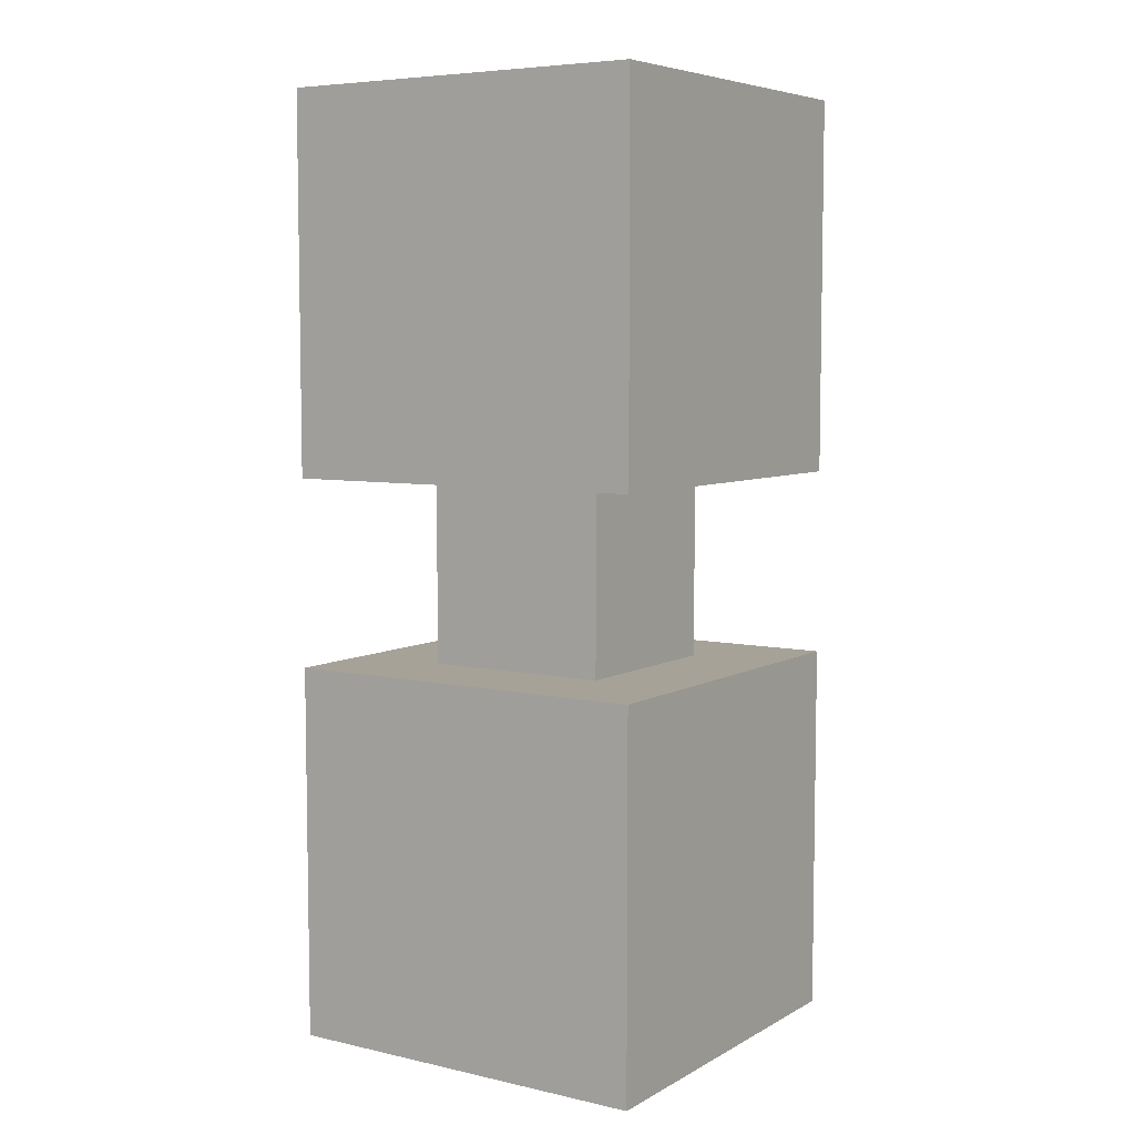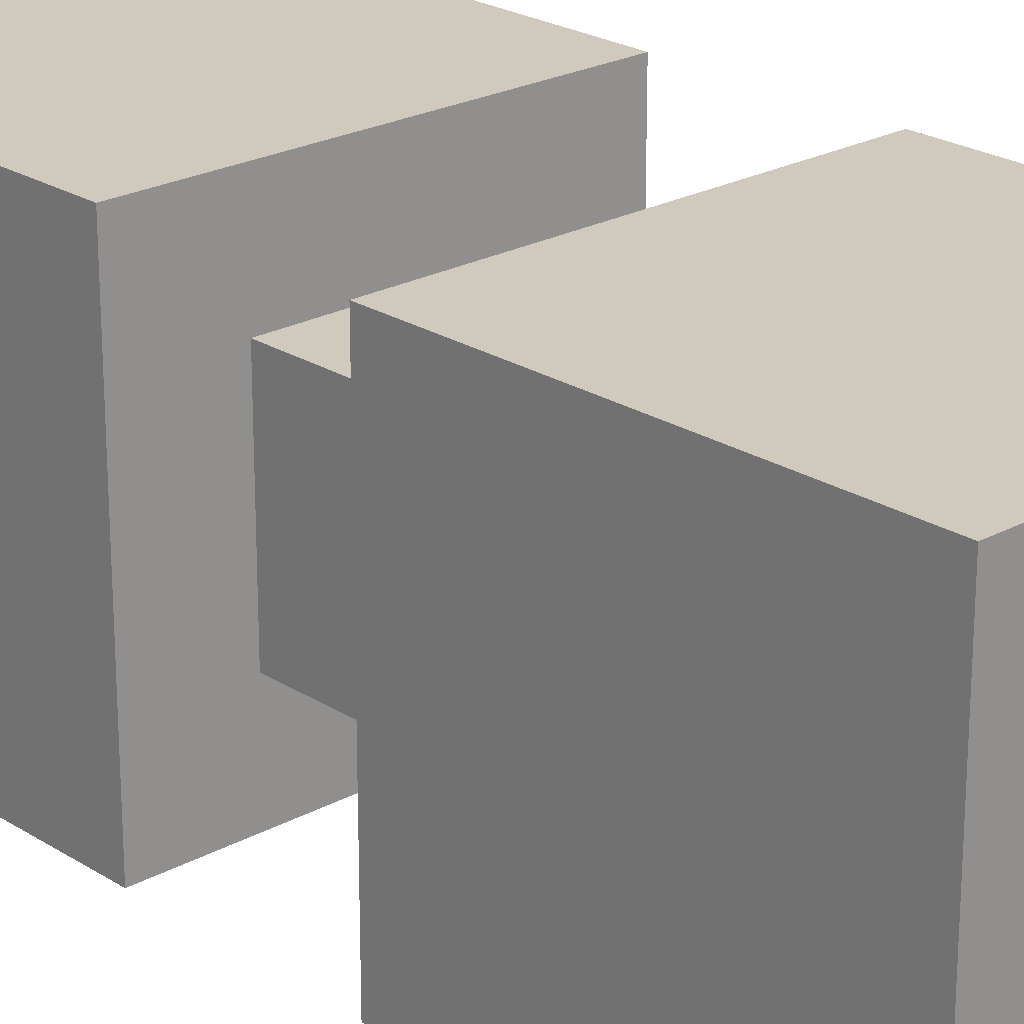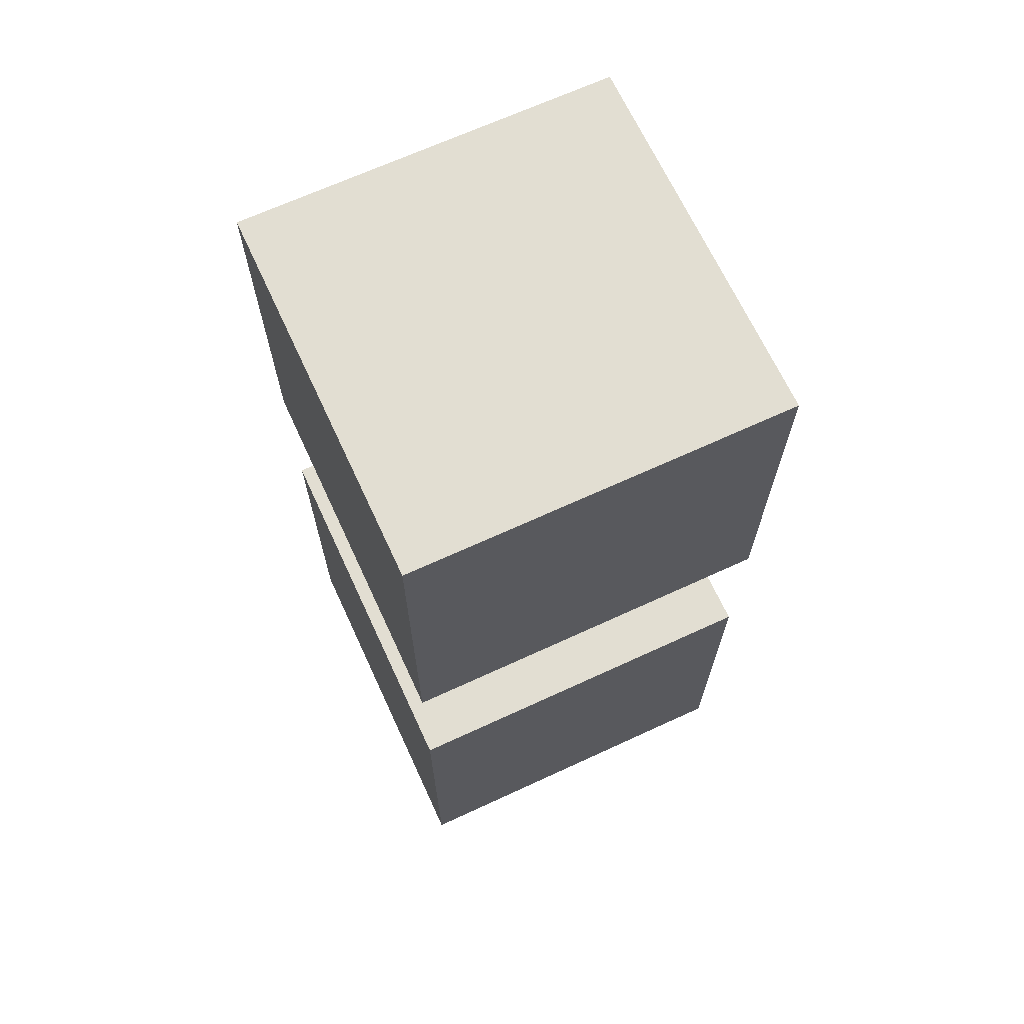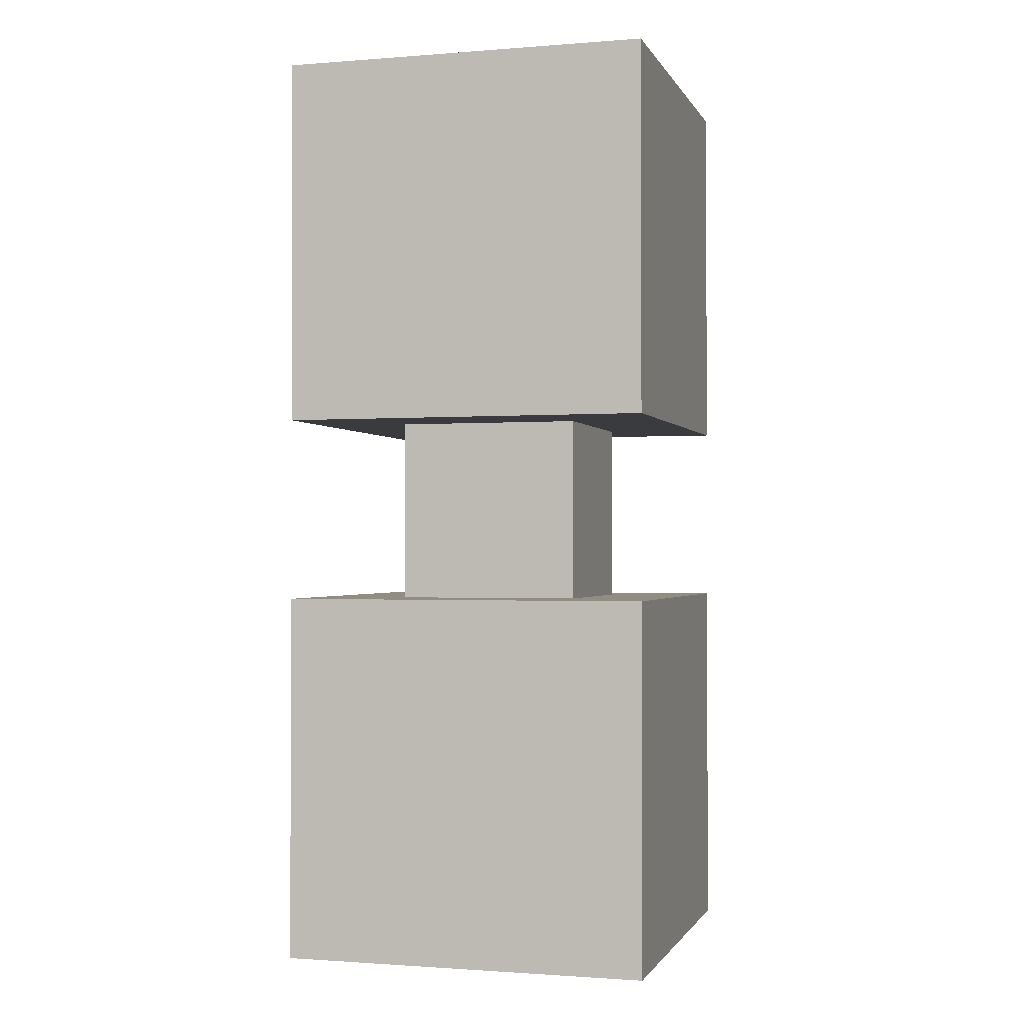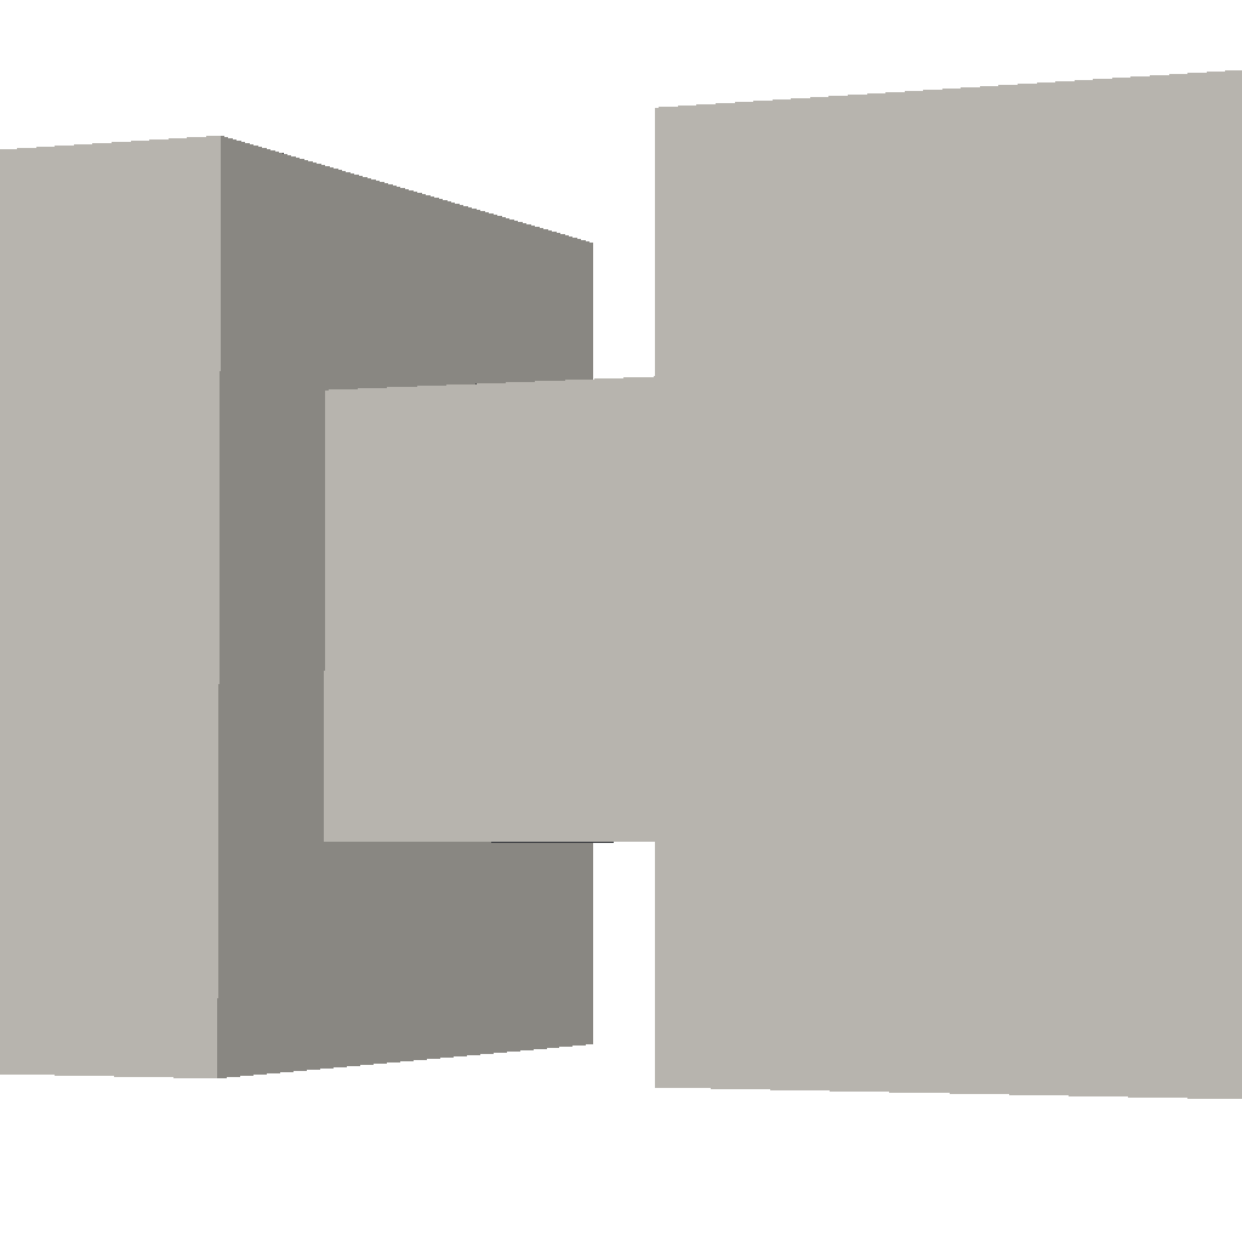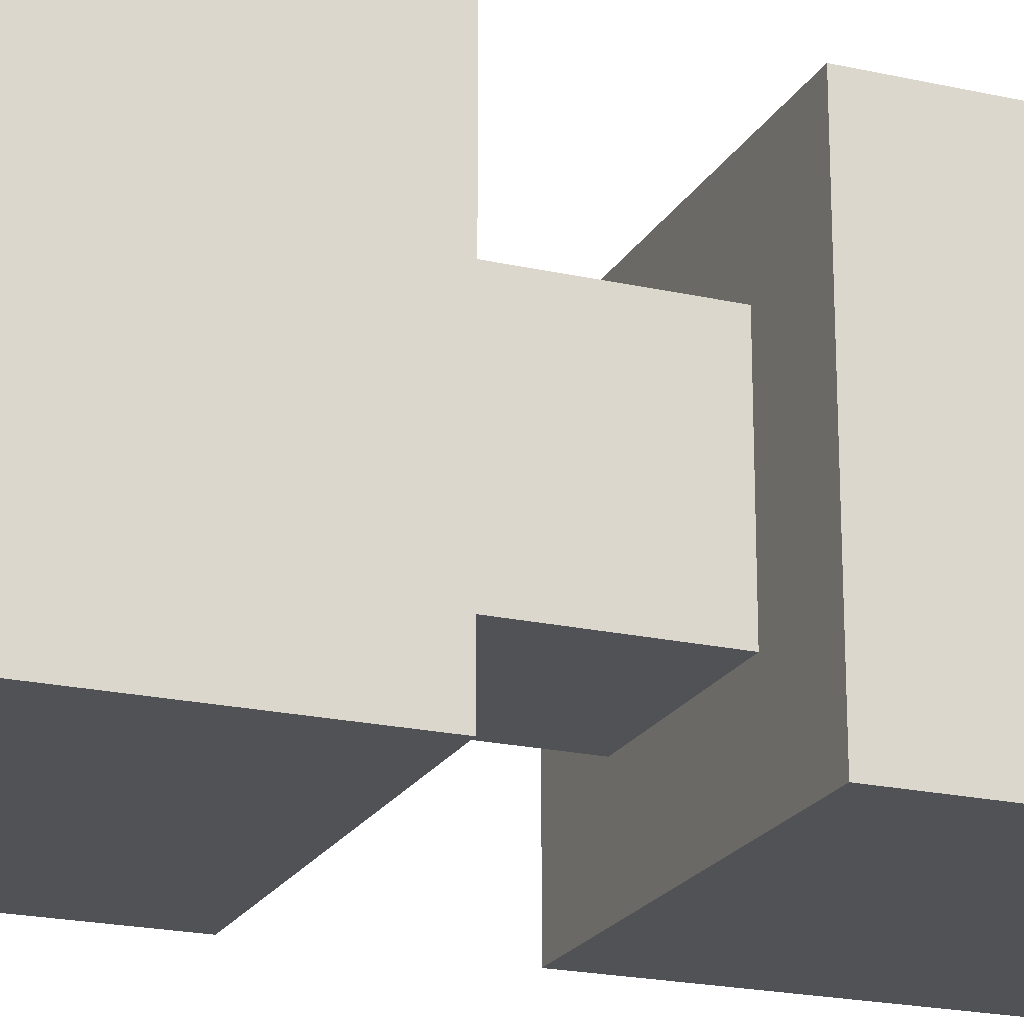
<metadata>
{"format":"obj","ext":"obj","renderer":"f3d","projection":"perspective","resolution":1024,"background":"white","views":[{"elev":6.4,"azim":-56.7,"up":"+Z"},{"elev":23.0,"azim":-42.9,"up":"+Y"},{"elev":67.8,"azim":-114.8,"up":"+Z"},{"elev":-1.2,"azim":15.9,"up":"+Z"},{"elev":-2.7,"azim":113.0,"up":"+Y"},{"elev":-20.8,"azim":67.9,"up":"+Y"}]}
</metadata>
<code>
v -1 -1 -0.5
v -1 -1 -2.5
v 1 -1 -2.5
v 1 -1 -0.5
v -1 1 -0.5
v -1 1 -2.5
v 1 1 -2.5
v 1 1 -0.5
v -0.5 -0.5 -0.5
v 0.5 -0.5 -0.5
v -0.5 0.5 -0.5
v 0.5 0.5 -0.5
v -0.5 -0.5 0.5
v 0.5 -0.5 0.5
v -0.5 0.5 0.5
v 0.5 0.5 0.5
v -1 -1 0.5
v 1 -1 0.5
v -1 1 0.5
v 1 1 0.5
v -1 -1 2.5
v 1 -1 2.5
v -1 1 2.5
v 1 1 2.5
f 5 1 2
f 6 2 3
f 7 3 8
f 1 9 4
f 1 4 3
f 8 5 6
f 9 13 14
f 5 11 9
f 4 10 8
f 8 12 5
f 13 17 18
f 11 15 13
f 10 14 12
f 12 16 15
f 17 21 22
f 16 20 19
f 15 19 17
f 14 18 20
f 24 22 21
f 19 23 21
f 18 22 20
f 20 24 23
f 6 5 2
f 7 6 3
f 3 4 8
f 9 10 4
f 2 1 3
f 7 8 6
f 10 9 14
f 1 5 9
f 10 12 8
f 12 11 5
f 14 13 18
f 9 11 13
f 14 16 12
f 11 12 15
f 18 17 22
f 15 16 19
f 13 15 17
f 16 14 20
f 23 24 21
f 17 19 21
f 22 24 20
f 19 20 23

</code>
